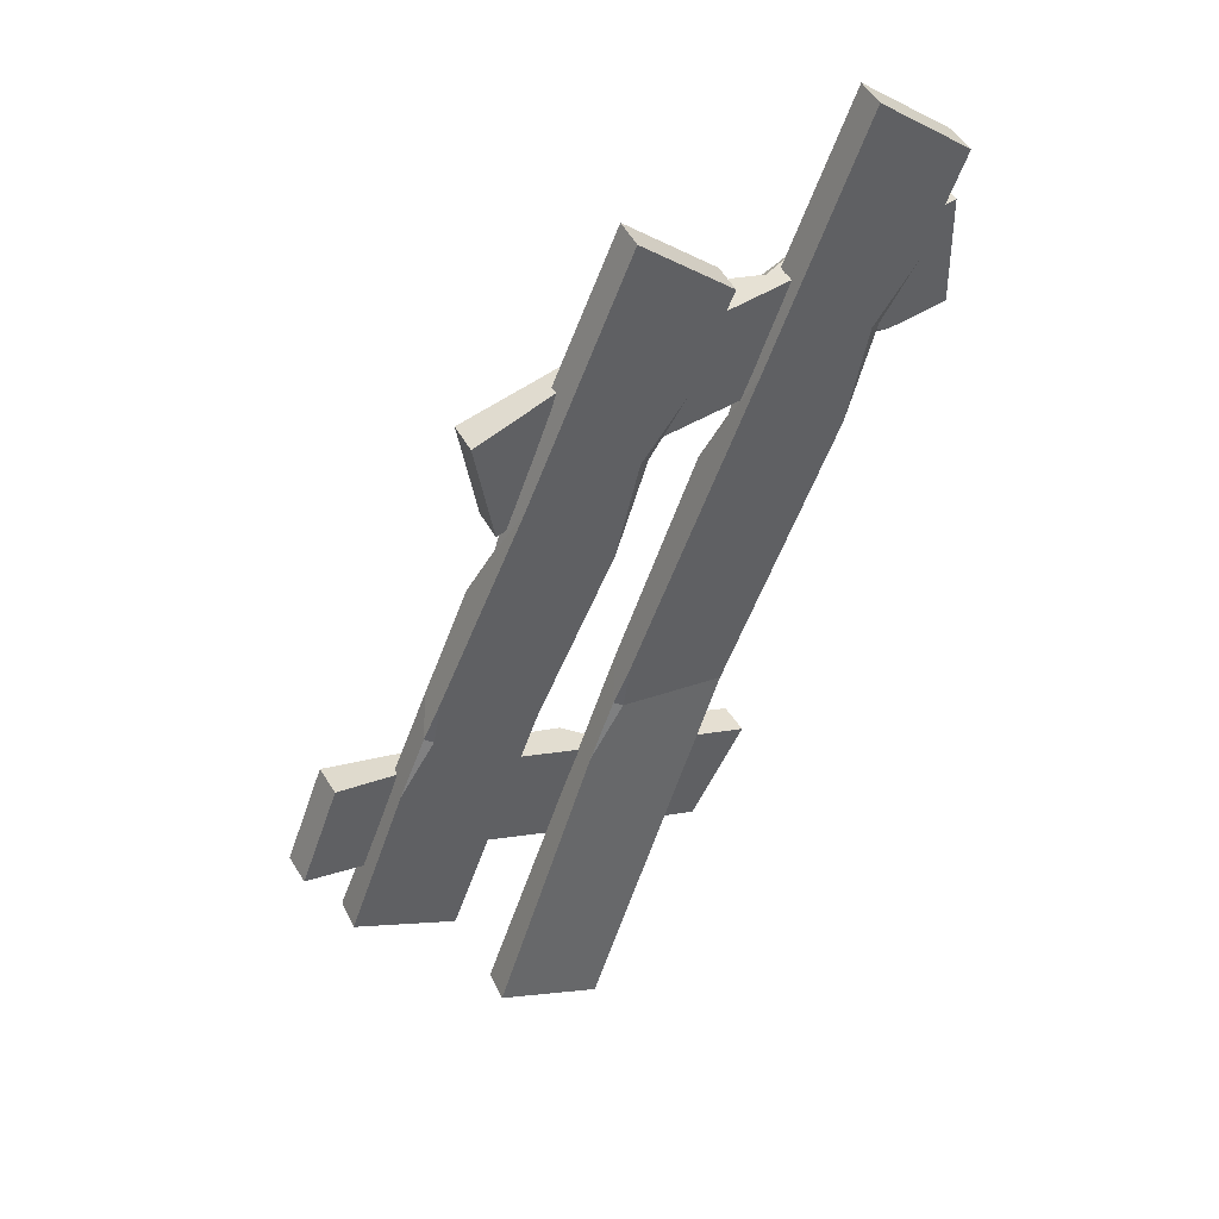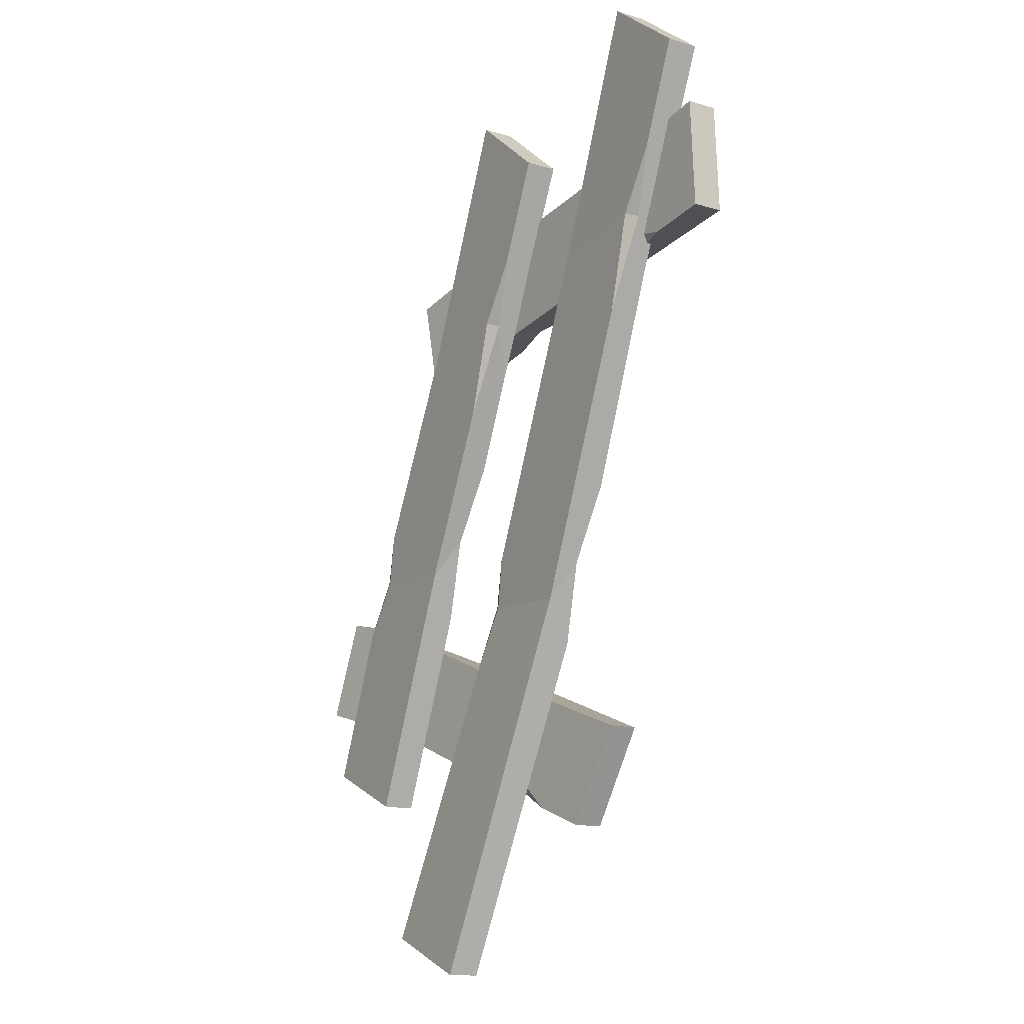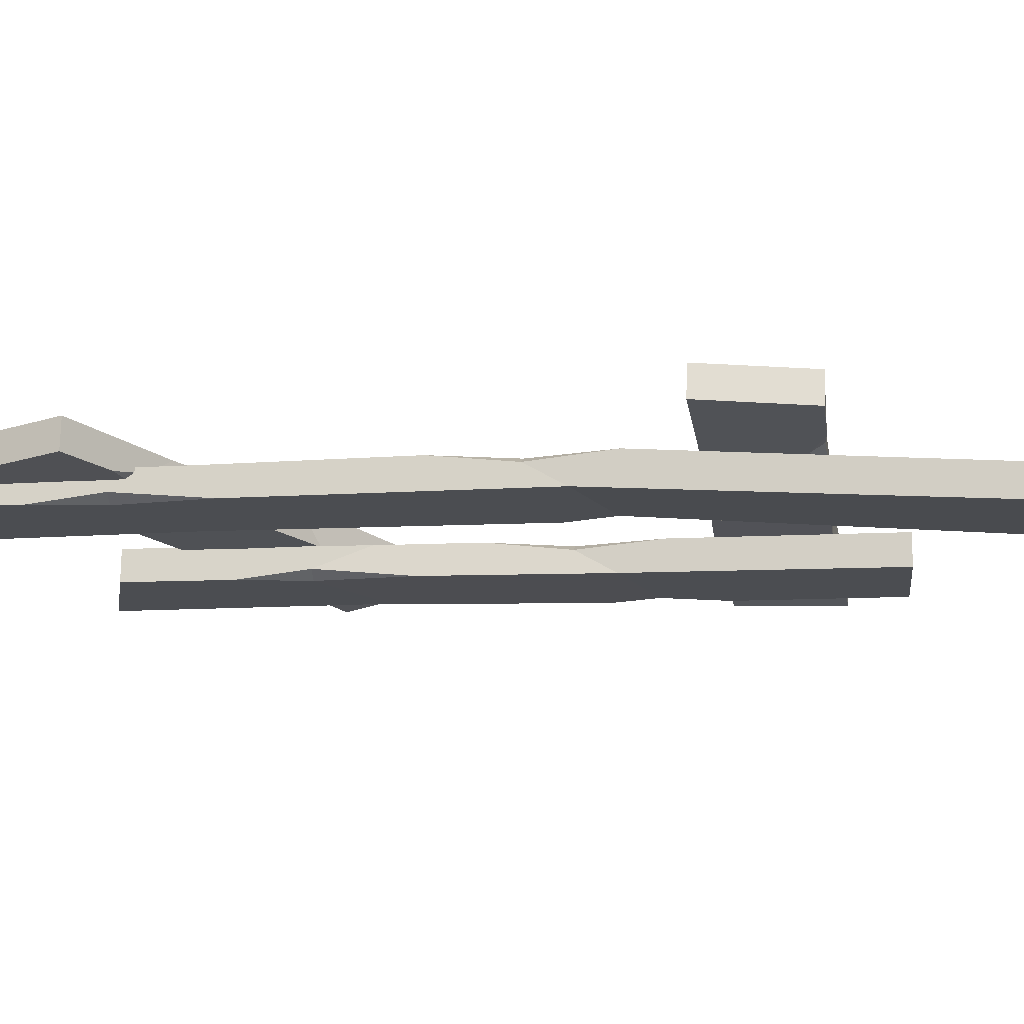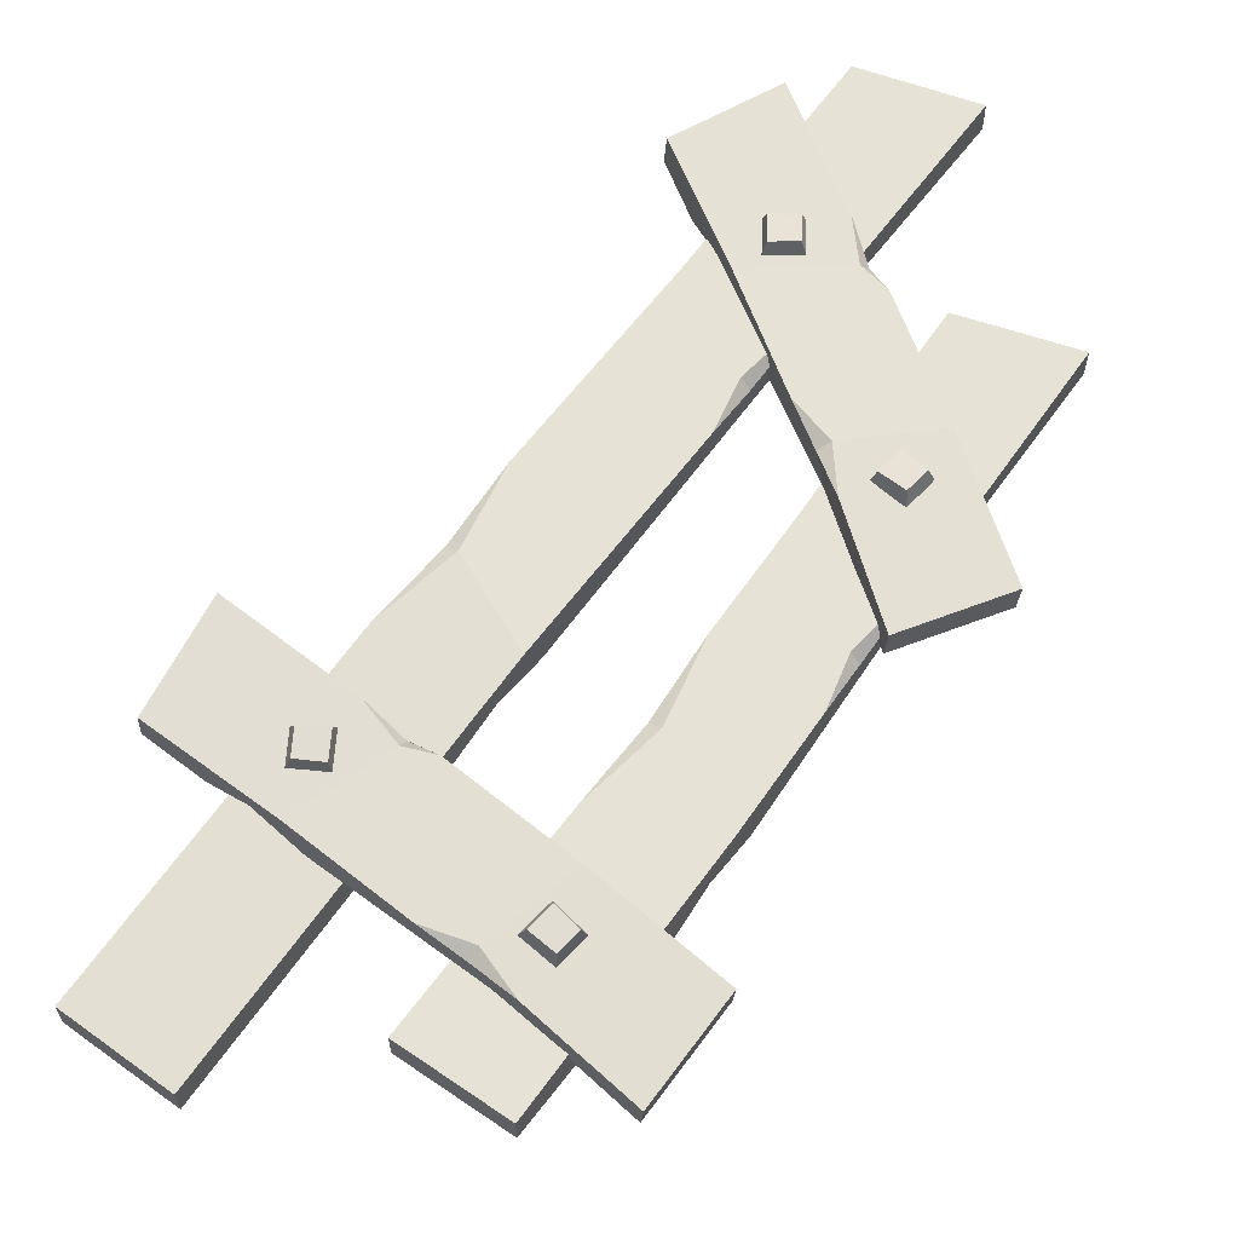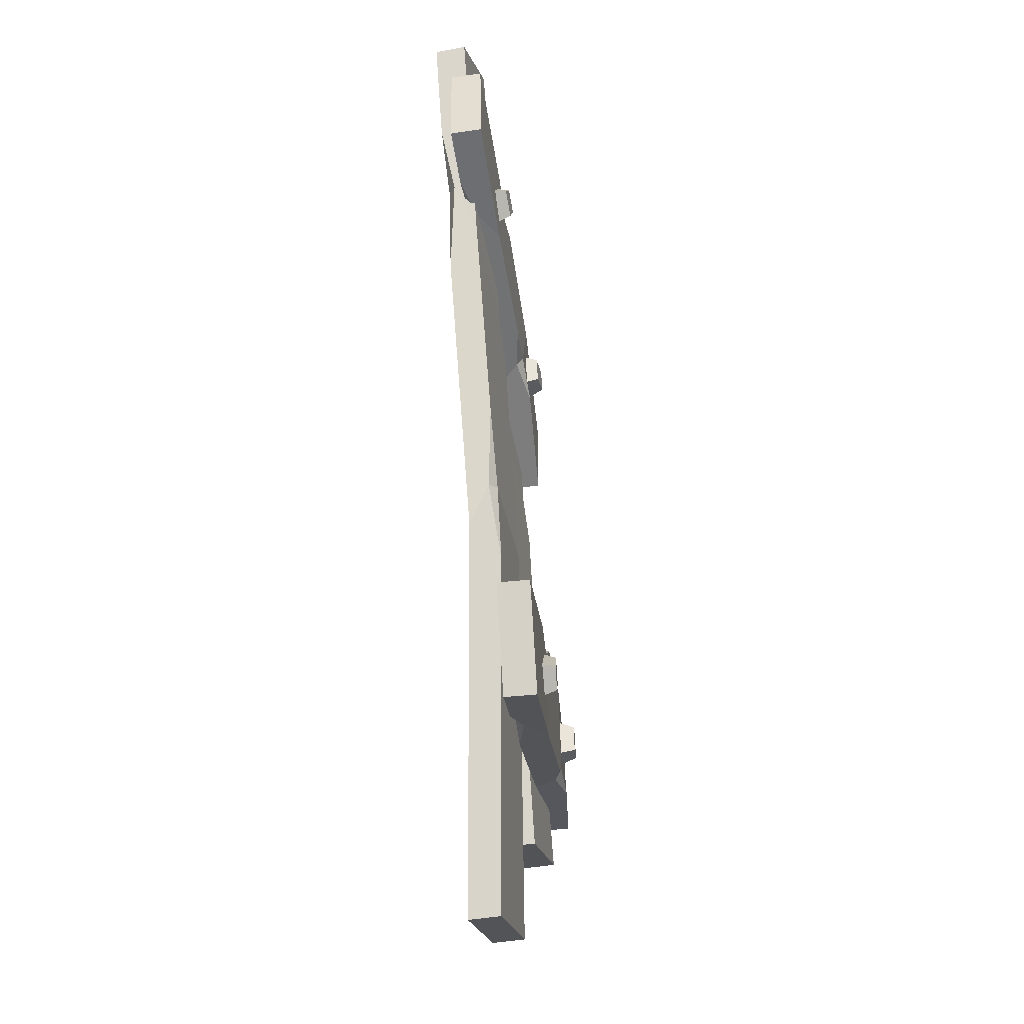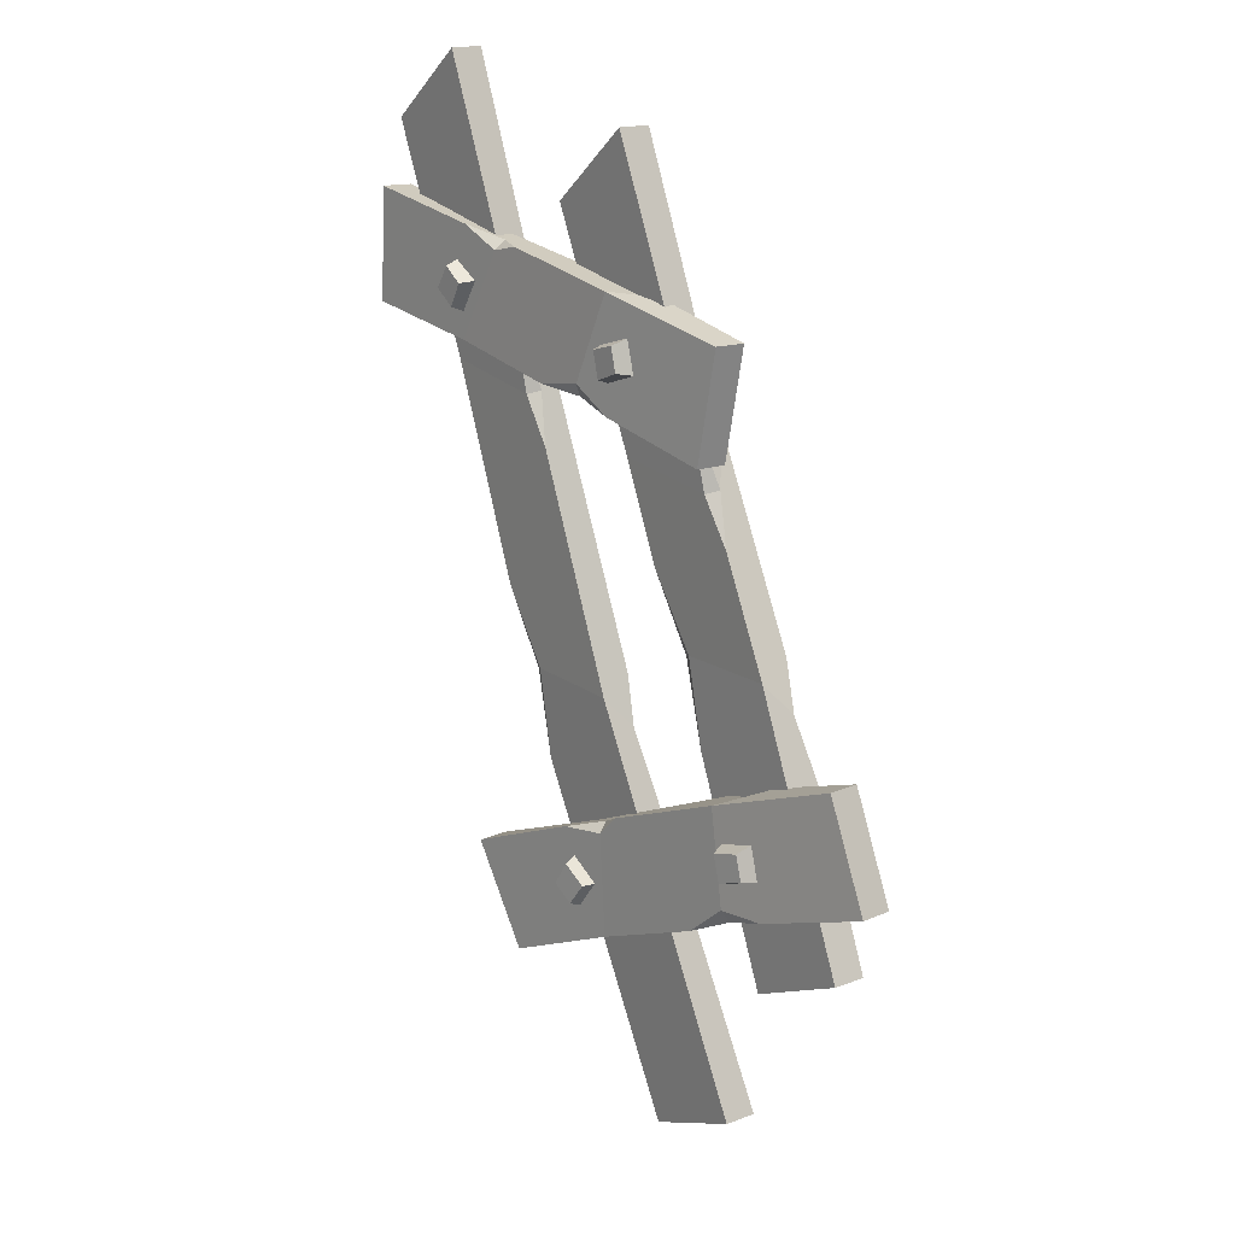
<metadata>
{"format":"obj","ext":"obj","renderer":"f3d","projection":"perspective","resolution":1024,"background":"white","views":[{"elev":44.9,"azim":156.2,"up":"+Y"},{"elev":-13.5,"azim":-122.6,"up":"+Y"},{"elev":-16.2,"azim":-60.2,"up":"+Z"},{"elev":62.5,"azim":57.8,"up":"+Z"},{"elev":-44.9,"azim":-77.5,"up":"+Y"},{"elev":16.2,"azim":53.0,"up":"+Y"}]}
</metadata>
<code>
v -0.6979 74.02 3.976
v 9.463 76.76 3.976
v 2.046 63.86 3.976
v 11.98 67.44 3.976
v 2.898 65.46 8.486
v 10.35 68.21 8.486
v 0.8347 73.1 8.486
v 8.475 75.16 8.486
v -67.07 80.9 7.98
v -61.15 89.6 7.98
v -58.38 74.98 7.98
v -53.17 84.16 7.98
v -58.77 76.74 12.49
v -54.91 83.69 12.49
v -65.31 81.2 12.49
v -60.85 87.74 12.49
v 11.62 -145.2 -15.12
v 11.65 -145.3 -5.614
v -94.4 125 -4.781
v -94.36 124.9 4.723
v -67.69 145.3 -4.525
v -67.66 145.2 4.979
v 41.67 -133.4 -14.96
v 41.7 -133.5 -5.453
v -1.461 -32.55 -6.097
v -31.26 -33.91 -6.157
v -32.11 -21.62 2.672
v -2.547 -22.75 2.709
v -68.18 60.19 3.598
v -70.95 77.34 -4.931
v -39.53 71.52 -4.946
v -36.07 55.15 3.588
v -82.68 95.16 -5.114
v -64.47 48.73 -5.632
v -74.37 75.97 -2.485
v -3.76 -17.64 -6.343
v 0.9387 -31.63 -4.885
v 8.765 -49.57 -6.699
v -45.16 -0.4976 3.324
v -35.56 -22.95 0.6641
v -27.12 -46.47 2.811
v -41.74 79.16 4.242
v -27.16 42 3.827
v -33.51 56.19 0.4308
v 54.44 -90.48 -14.37
v 54.51 -90.55 -4.868
v -28.12 107.5 -11.59
v -28.05 107.4 -2.086
v -1.992 128.5 -11.48
v -1.922 128.5 -1.974
v 84.14 -77.86 -14.35
v 84.21 -77.93 -4.843
v 56.36 -15.22 -12.88
v 26.61 -17.41 -12.83
v 25.45 -5.125 -4.029
v 55.03 -5.422 -4.096
v -0.065 43.44 -3.158
v -3.343 60.48 -11.72
v 28.23 55.55 -11.83
v 32.17 39.31 -3.273
v -15.57 77.96 -11.9
v 3.93 32.07 -12.38
v -6.715 59.02 -9.255
v 53.64 -0.3758 -13.15
v 58.74 -14.22 -11.68
v 67.06 -31.94 -13.48
v 11.81 15.63 -3.377
v 22.03 -6.557 -6.021
v 31.13 -29.83 -3.851
v 25.84 63.15 -2.654
v 41.45 26.41 -3.036
v 34.69 40.41 -6.442
v 50.07 -47.87 4.505
v 60.19 -45.36 3.075
v 52.56 -58.09 4.194
v 62.47 -54.74 2.79
v 54.06 -56.5 8.531
v 61.5 -53.91 7.477
v 52.19 -48.81 8.765
v 59.8 -46.93 7.69
v 95.66 -55.16 -11.62
v 96.63 -55.09 -2.166
v -29.25 -101.8 4.028
v -28.27 -101.7 13.48
v -45.57 -73.53 5.664
v -44.59 -73.46 15.12
v 83.95 -25.1 -10.47
v 84.93 -25.04 -1.019
v 51.52 -38.89 -4.193
v 56.9 -67.1 -4.701
v 50.47 -65.95 4.706
v 46.62 -38.35 5.061
v 6.692 -87.14 9.371
v -4.066 -87.13 1.728
v -5.373 -58.51 1.814
v 4.811 -57.76 9.51
v -13.05 -95.39 2.312
v 12.14 -85.48 -0.3558
v -2.478 -90.54 4.049
v 42.85 -38.74 -3.701
v 50.71 -36.49 -2.909
v 60.17 -31.93 -5.536
v 39.78 -74.93 6.274
v 51.61 -69.41 2.596
v 64.72 -65.11 3.632
v -8.751 -59.36 11.32
v 11.41 -51.43 9.186
v 3.486 -55.21 6.454
v 3.088 -72.77 8.733
v -3.148 -81.2 9.64
v -5.262 -66.47 9.881
v -10.81 -75.41 10.69
v -4.322 -68.23 14.31
v -8.441 -75 14.91
v 1.958 -72.97 13.45
v -2.732 -79.31 14.13
v 34.59 46.72 -7.917
v 35.16 46.95 1.567
v -96.63 73.26 1.817
v -96.06 73.49 11.3
v -95.78 105.9 1.132
v -95.21 106.1 10.62
v 40.34 78.46 -8.877
v 40.91 78.69 0.6078
v 5.313 84.08 -4.062
v -4.869 57.24 -2.953
v -10.03 62.25 5.963
v 1.144 87.76 4.826
v -58.54 67.36 8.777
v -67.46 72.43 0.4704
v -53.58 97.45 -0.8192
v -44.75 93.35 7.47
v -79.45 70.12 0.8519
v -52.74 65.23 -0.6476
v -67.97 68.86 3.039
v -2.007 88.76 -4.132
v 5.844 86.64 -2.942
v 16.36 85.4 -5.164
v -23.88 60.29 7.249
v -10.81 58.56 4.088
v 2.574 55.46 5.764
v -57.19 99.18 8.483
v -35.81 95.27 7.282
v -44.45 95.98 4.223
f 3 4 6 5
f 5 6 8 7
f 7 8 2 1
f 2 8 6 4
f 7 1 3 5
f 11 12 14 13
f 13 14 16 15
f 15 16 10 9
f 10 16 14 12
f 15 9 11 13
f 34 35 30
f 19 20 22 21
f 36 37 25
f 23 24 18 17
f 40 41 27
f 25 37 38
f 30 35 33
f 44 42 32
f 31 30 33 19 21
f 39 40 27
f 33 35 29 20 19
f 43 44 32
f 38 37 28 24 23
f 23 17 26 25 38
f 36 25 26 34 30 31
f 26 40 39 29 35 34
f 17 18 41 40 26
f 18 24 28 27 41
f 29 32 42 22 20
f 39 27 28 43 32 29
f 31 44 43 28 37 36
f 21 22 42 44 31
f 62 63 58
f 47 48 50 49
f 64 65 53
f 51 52 46 45
f 68 69 55
f 53 65 66
f 58 63 61
f 72 70 60
f 59 58 61 47 49
f 67 68 55
f 61 63 57 48 47
f 71 72 60
f 66 65 56 52 51
f 51 45 54 53 66
f 64 53 54 62 58 59
f 54 68 67 57 63 62
f 45 46 69 68 54
f 46 52 56 55 69
f 57 60 70 50 48
f 67 55 56 71 60 57
f 59 72 71 56 65 64
f 49 50 70 72 59
f 75 76 78 77
f 77 78 80 79
f 79 80 74 73
f 74 80 78 76
f 79 73 75 77
f 98 99 94
f 83 84 86 85
f 100 101 89
f 87 88 82 81
f 104 105 91
f 89 101 102
f 94 99 97
f 108 106 96
f 95 94 97 83 85
f 103 104 91
f 97 99 93 84 83
f 107 108 96
f 102 101 92 88 87
f 87 81 90 89 102
f 100 89 90 98 94 95
f 90 104 103 93 99 98
f 81 82 105 104 90
f 82 88 92 91 105
f 93 96 106 86 84
f 103 91 92 107 96 93
f 95 108 107 92 101 100
f 85 86 106 108 95
f 111 112 114 113
f 113 114 116 115
f 115 116 110 109
f 110 116 114 112
f 115 109 111 113
f 134 135 130
f 119 120 122 121
f 136 137 125
f 123 124 118 117
f 140 141 127
f 125 137 138
f 130 135 133
f 144 142 132
f 131 130 133 119 121
f 139 140 127
f 133 135 129 120 119
f 143 144 132
f 138 137 128 124 123
f 123 117 126 125 138
f 136 125 126 134 130 131
f 126 140 139 129 135 134
f 117 118 141 140 126
f 118 124 128 127 141
f 129 132 142 122 120
f 139 127 128 143 132 129
f 131 144 143 128 137 136
f 121 122 142 144 131

</code>
